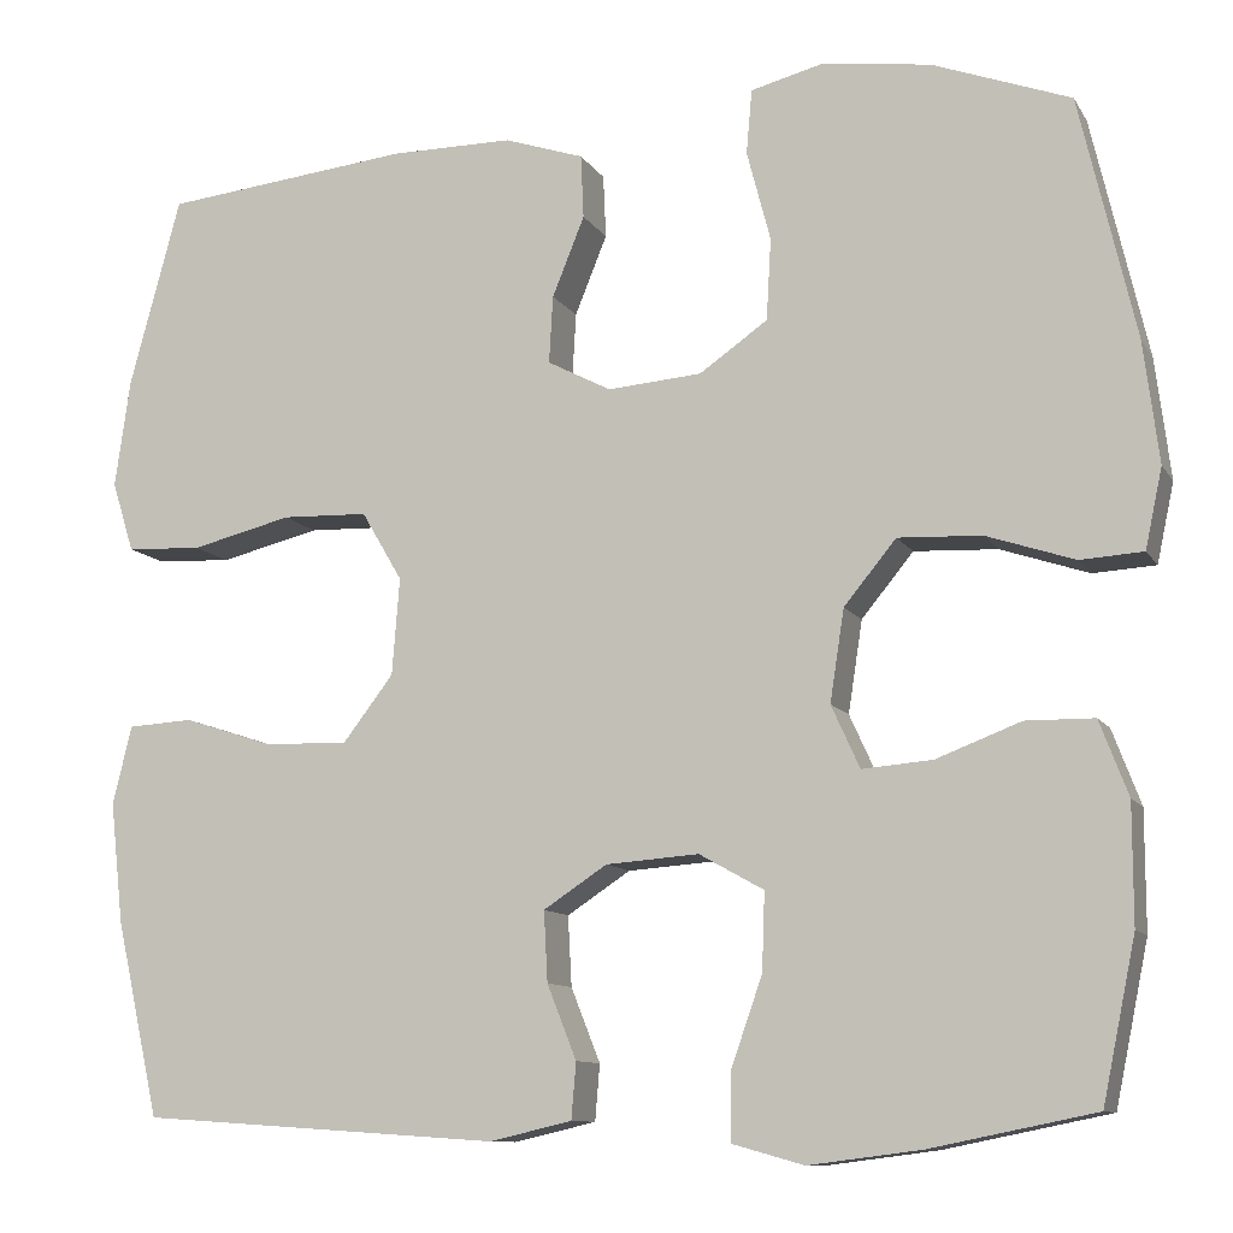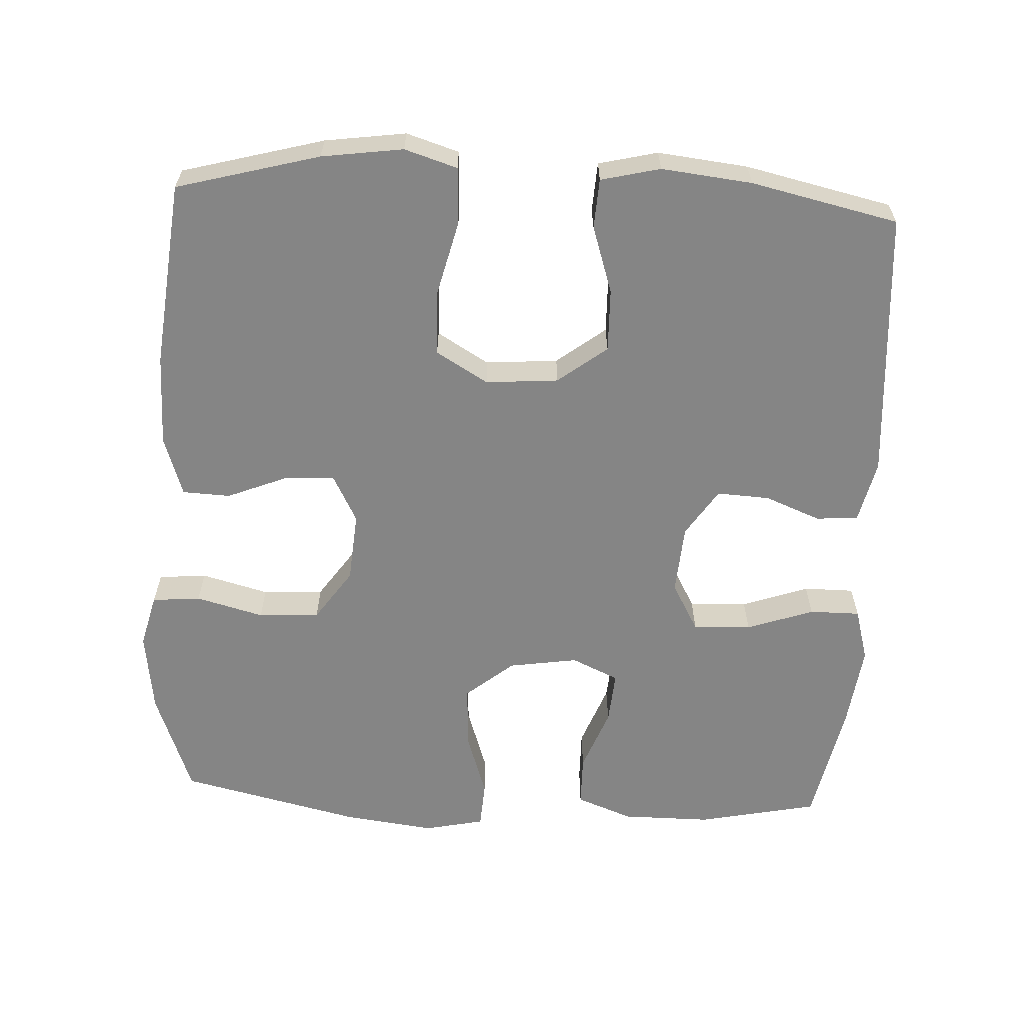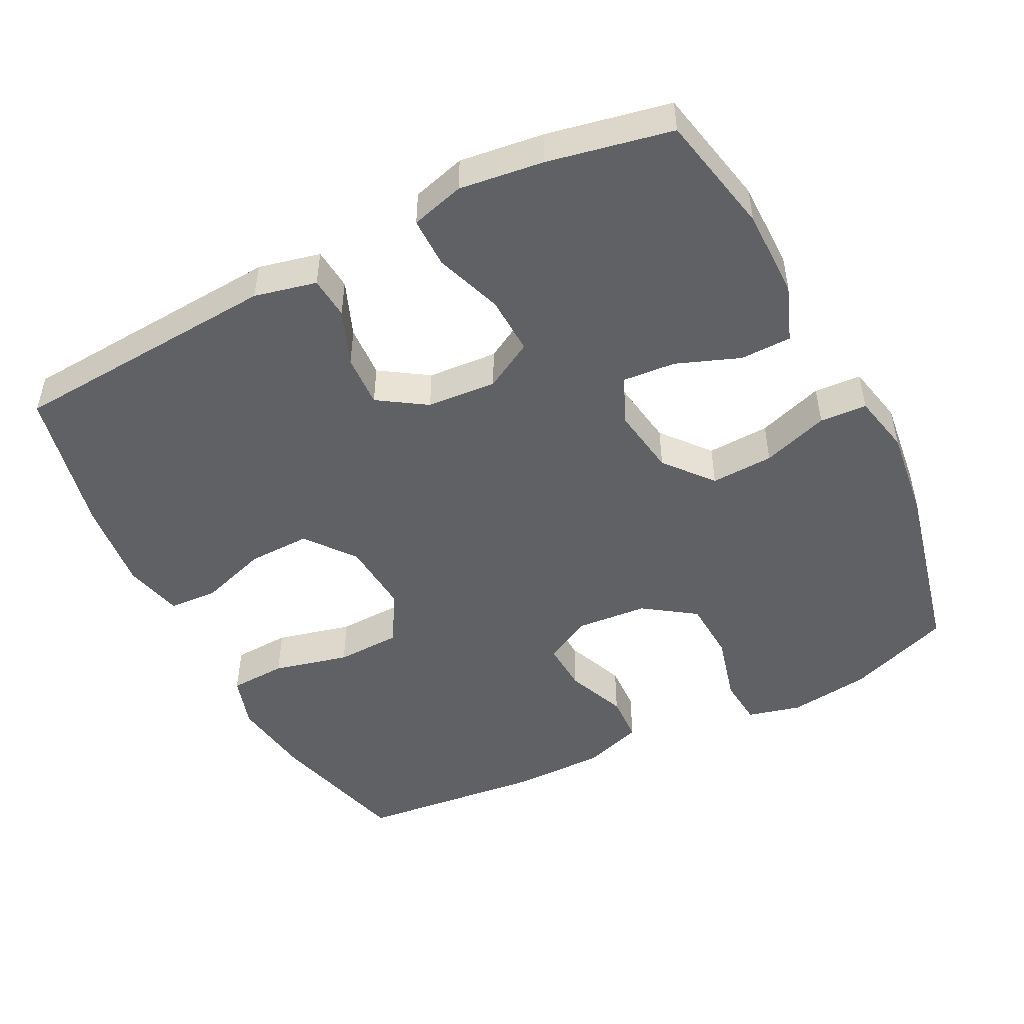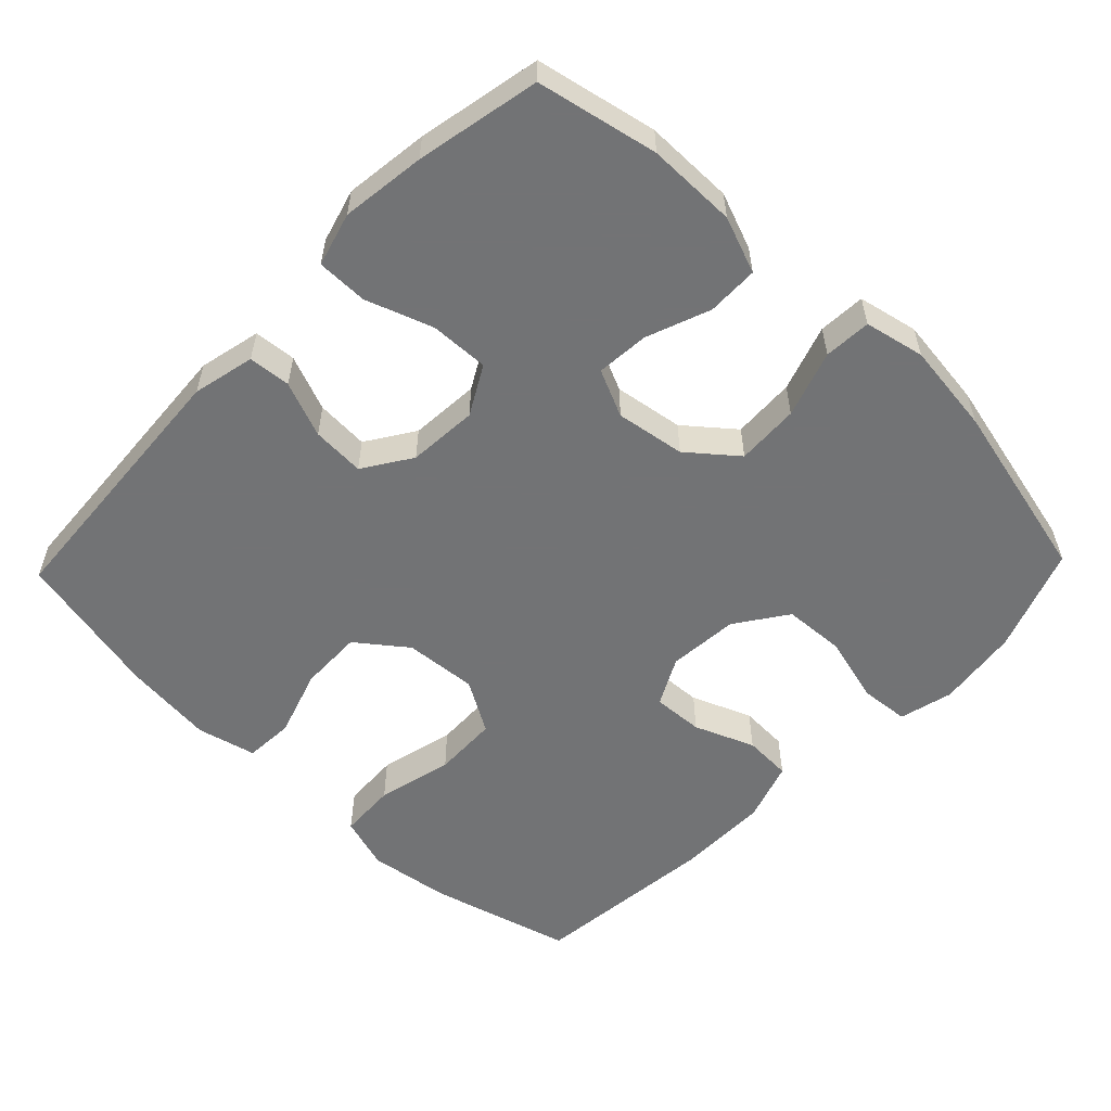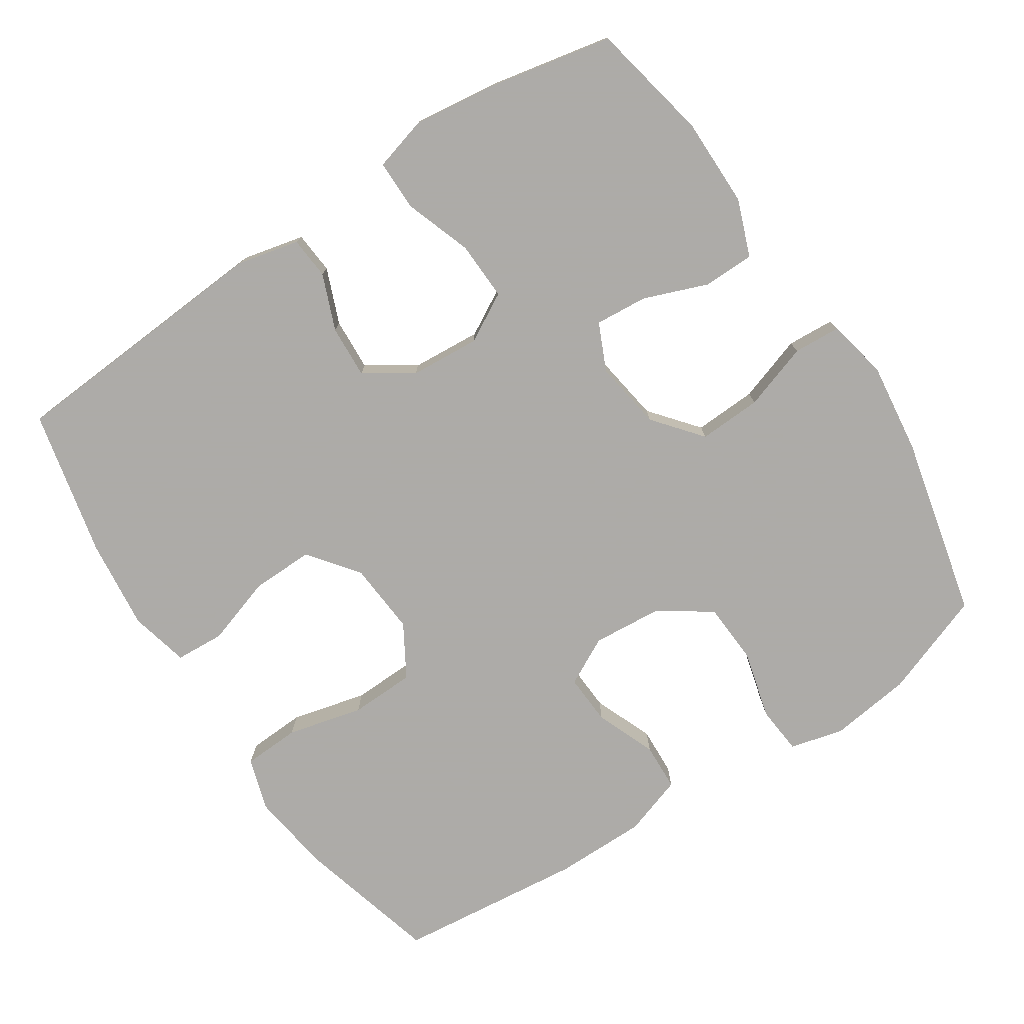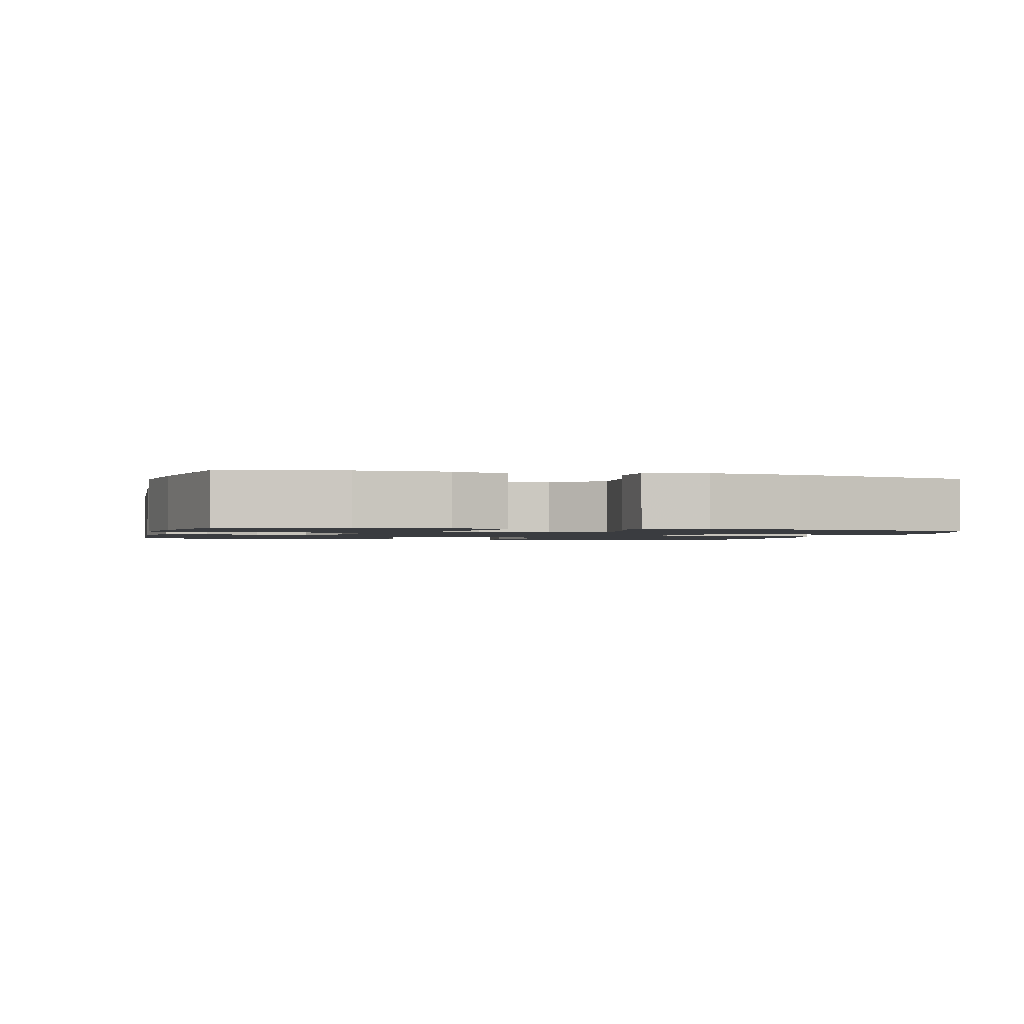
<metadata>
{"format":"obj","ext":"obj","renderer":"f3d","projection":"perspective","resolution":1024,"background":"white","views":[{"elev":-10.5,"azim":-160.5,"up":"+Z"},{"elev":-61.8,"azim":87.1,"up":"+Y"},{"elev":-49.0,"azim":-153.0,"up":"+Y"},{"elev":-55.9,"azim":-133.9,"up":"+Y"},{"elev":-76.5,"azim":-146.7,"up":"+Y"},{"elev":-1.5,"azim":-104.6,"up":"+Y"}]}
</metadata>
<code>
v -0.5 0.07 0.5
v -0.354 0.07 0.554
v -0.239 0.07 0.569
v -0.164 0.07 0.55
v -0.158 0.07 0.482
v -0.183 0.07 0.387
v -0.178 0.07 0.301
v -0.106 0.07 0.251
v -0.007 0.07 0.243
v 0.06 0.07 0.278
v 0.056 0.07 0.349
v 0.022 0.07 0.433
v 0.025 0.07 0.5
v 0.109 0.07 0.528
v 0.238 0.07 0.528
v 0.5 0.07 0.5
v 0.554 0.07 0.3
v 0.57 0.07 0.186
v 0.547 0.07 0.112
v 0.467 0.07 0.108
v 0.361 0.07 0.134
v 0.27 0.07 0.131
v 0.227 0.07 0.058
v 0.235 0.07 -0.044
v 0.288 0.07 -0.113
v 0.376 0.07 -0.111
v 0.471 0.07 -0.08
v 0.54 0.07 -0.084
v 0.56 0.07 -0.167
v 0.546 0.07 -0.294
v 0.5 0.07 -0.5
v 0.12 0.07 -0.526
v 0.033 0.07 -0.506
v 0.028 0.07 -0.447
v 0.059 0.07 -0.369
v 0.063 0.07 -0.295
v -0.004 0.07 -0.251
v -0.102 0.07 -0.244
v -0.17 0.07 -0.282
v -0.167 0.07 -0.364
v -0.134 0.07 -0.458
v -0.134 0.07 -0.529
v -0.209 0.07 -0.55
v -0.327 0.07 -0.535
v -0.5 0.07 -0.5
v -0.535 0.07 -0.331
v -0.535 0.07 -0.206
v -0.505 0.07 -0.127
v -0.433 0.07 -0.126
v -0.344 0.07 -0.16
v -0.27 0.07 -0.166
v -0.24 0.07 -0.1
v -0.255 0.07 -0.003
v -0.31 0.07 0.064
v -0.398 0.07 0.06
v -0.491 0.07 0.029
v -0.557 0.07 0.033
v -0.575 0.07 0.117
v -0.559 0.07 0.245
v -0.5 0 0.5
v -0.354 0 0.554
v -0.239 0 0.569
v -0.164 0 0.55
v -0.158 0 0.482
v -0.183 0 0.387
v -0.178 0 0.301
v -0.106 0 0.251
v -0.007 0 0.243
v 0.06 0 0.278
v 0.056 0 0.349
v 0.022 0 0.433
v 0.025 0 0.5
v 0.109 0 0.528
v 0.238 0 0.528
v 0.5 0 0.5
v 0.554 0 0.3
v 0.57 0 0.186
v 0.547 0 0.112
v 0.467 0 0.108
v 0.361 0 0.134
v 0.27 0 0.131
v 0.227 0 0.058
v 0.235 0 -0.044
v 0.288 0 -0.113
v 0.376 0 -0.111
v 0.471 0 -0.08
v 0.54 0 -0.084
v 0.56 0 -0.167
v 0.546 0 -0.294
v 0.5 0 -0.5
v 0.12 0 -0.526
v 0.033 0 -0.506
v 0.028 0 -0.447
v 0.059 0 -0.369
v 0.063 0 -0.295
v -0.004 0 -0.251
v -0.102 0 -0.244
v -0.17 0 -0.282
v -0.167 0 -0.364
v -0.134 0 -0.458
v -0.134 0 -0.529
v -0.209 0 -0.55
v -0.327 0 -0.535
v -0.5 0 -0.5
v -0.535 0 -0.331
v -0.535 0 -0.206
v -0.505 0 -0.127
v -0.433 0 -0.126
v -0.344 0 -0.16
v -0.27 0 -0.166
v -0.24 0 -0.1
v -0.255 0 -0.003
v -0.31 0 0.064
v -0.398 0 0.06
v -0.491 0 0.029
v -0.557 0 0.033
v -0.575 0 0.117
v -0.559 0 0.245
f 4 5 6
f 3 4 6
f 2 3 6
f 1 2 6
f 59 1 6
f 58 59 6
f 57 58 6
f 56 57 6
f 55 56 6
f 54 55 6 7
f 53 54 7 8
f 52 53 8 9
f 51 52 9 10
f 48 49 50
f 47 48 50
f 46 47 50
f 45 46 50
f 44 45 50
f 43 44 50
f 42 43 50
f 41 42 50
f 40 41 50
f 39 40 50 51
f 38 39 51 10
f 33 34 35
f 32 33 35
f 31 32 35
f 30 31 35
f 29 30 35
f 28 29 35
f 27 28 35
f 26 27 35
f 25 26 35 36
f 24 25 36 37
f 19 20 21
f 18 19 21
f 17 18 21
f 16 17 21
f 15 16 21
f 14 15 21
f 13 14 21
f 12 13 21
f 11 12 21
f 10 11 21 22
f 37 38 10
f 24 37 10
f 23 24 10
f 10 22 23
f 65 64 63
f 65 63 62
f 65 62 61
f 65 61 60
f 65 60 118
f 65 118 117
f 65 117 116
f 65 116 115
f 65 115 114
f 66 65 114 113
f 67 66 113 112
f 68 67 112 111
f 69 68 111 110
f 109 108 107
f 109 107 106
f 109 106 105
f 109 105 104
f 109 104 103
f 109 103 102
f 109 102 101
f 109 101 100
f 109 100 99
f 110 109 99 98
f 69 110 98 97
f 94 93 92
f 94 92 91
f 94 91 90
f 94 90 89
f 94 89 88
f 94 88 87
f 94 87 86
f 94 86 85
f 95 94 85 84
f 96 95 84 83
f 80 79 78
f 80 78 77
f 80 77 76
f 80 76 75
f 80 75 74
f 80 74 73
f 80 73 72
f 80 72 71
f 80 71 70
f 81 80 70 69
f 69 97 96
f 69 96 83
f 69 83 82
f 82 81 69
f 1 60 61 2
f 2 61 62 3
f 3 62 63 4
f 4 63 64 5
f 5 64 65 6
f 6 65 66 7
f 7 66 67 8
f 8 67 68 9
f 9 68 69 10
f 10 69 70 11
f 11 70 71 12
f 12 71 72 13
f 13 72 73 14
f 14 73 74 15
f 15 74 75 16
f 16 75 76 17
f 17 76 77 18
f 18 77 78 19
f 19 78 79 20
f 20 79 80 21
f 21 80 81 22
f 22 81 82 23
f 23 82 83 24
f 24 83 84 25
f 25 84 85 26
f 26 85 86 27
f 27 86 87 28
f 28 87 88 29
f 29 88 89 30
f 30 89 90 31
f 31 90 91 32
f 32 91 92 33
f 33 92 93 34
f 34 93 94 35
f 35 94 95 36
f 36 95 96 37
f 37 96 97 38
f 38 97 98 39
f 39 98 99 40
f 40 99 100 41
f 41 100 101 42
f 42 101 102 43
f 43 102 103 44
f 44 103 104 45
f 45 104 105 46
f 46 105 106 47
f 47 106 107 48
f 48 107 108 49
f 49 108 109 50
f 50 109 110 51
f 51 110 111 52
f 52 111 112 53
f 53 112 113 54
f 54 113 114 55
f 55 114 115 56
f 56 115 116 57
f 57 116 117 58
f 58 117 118 59
f 59 118 60 1

</code>
